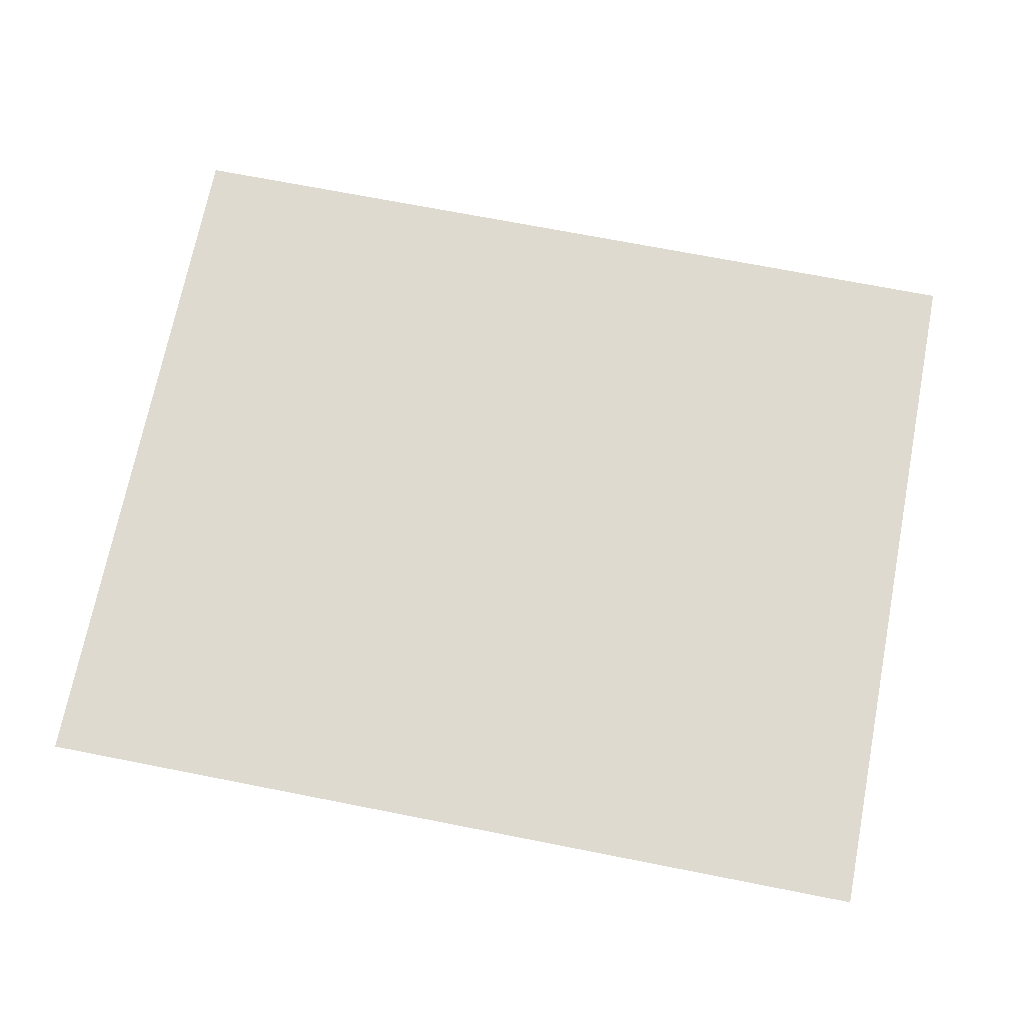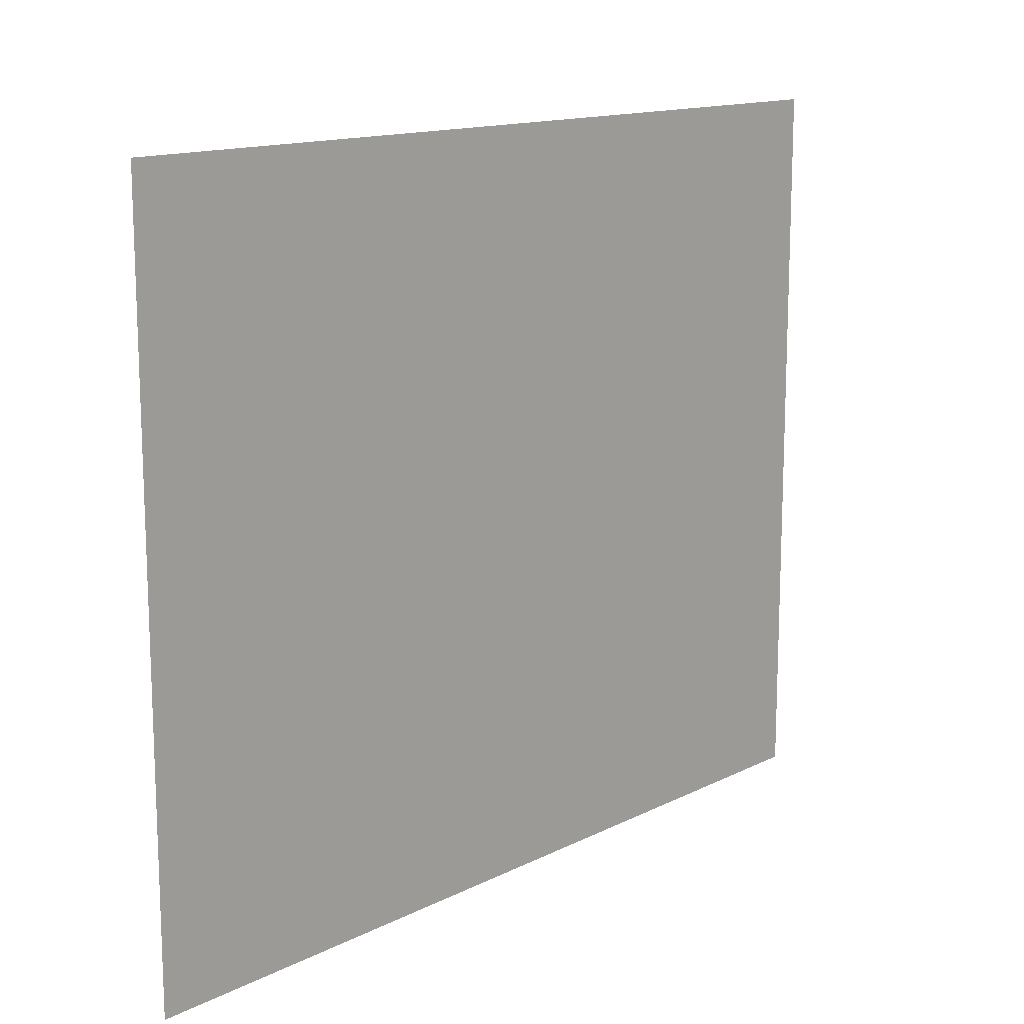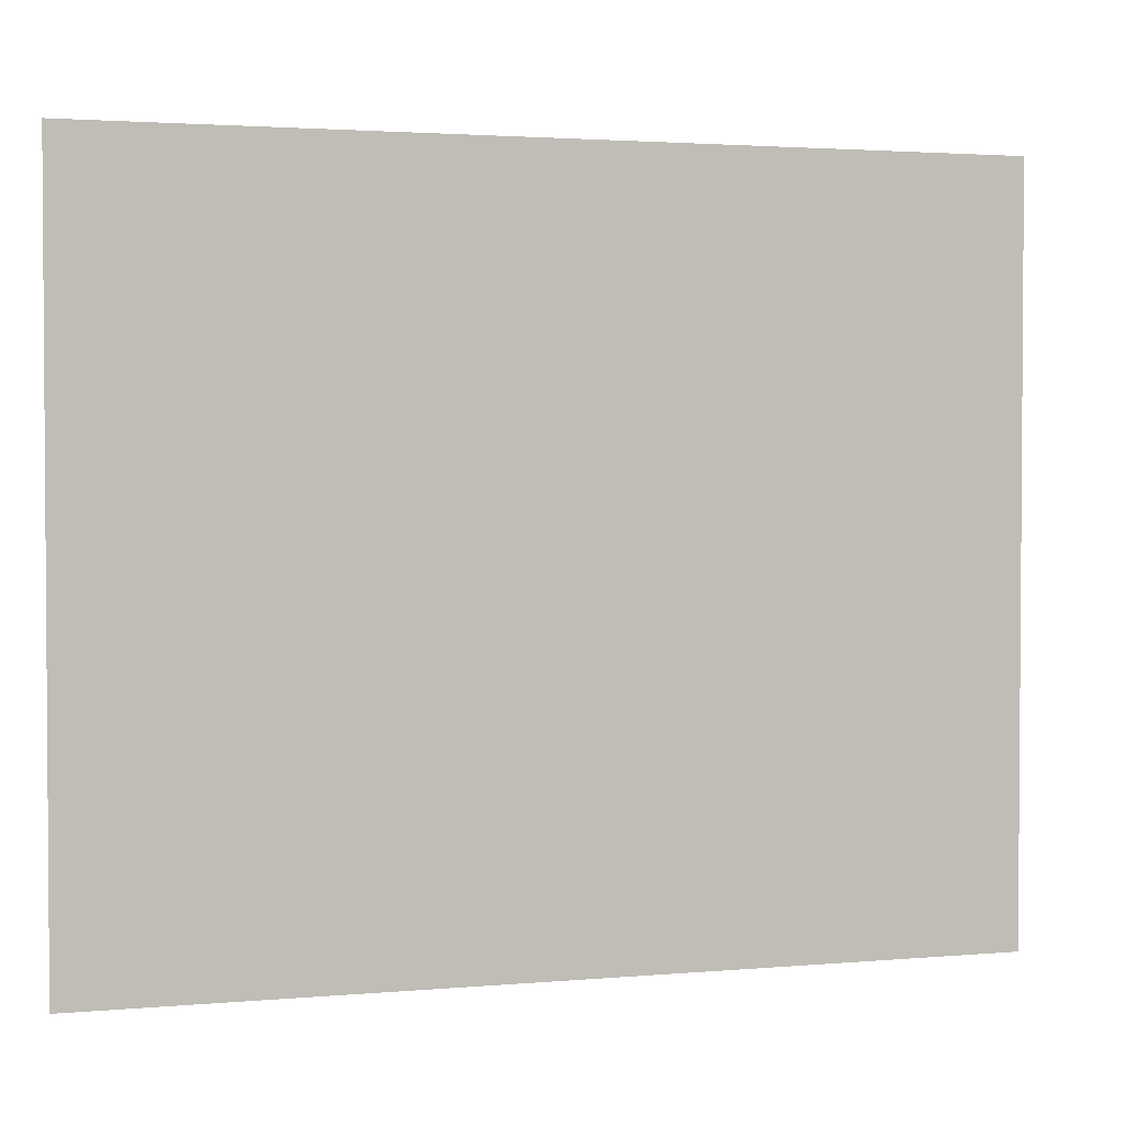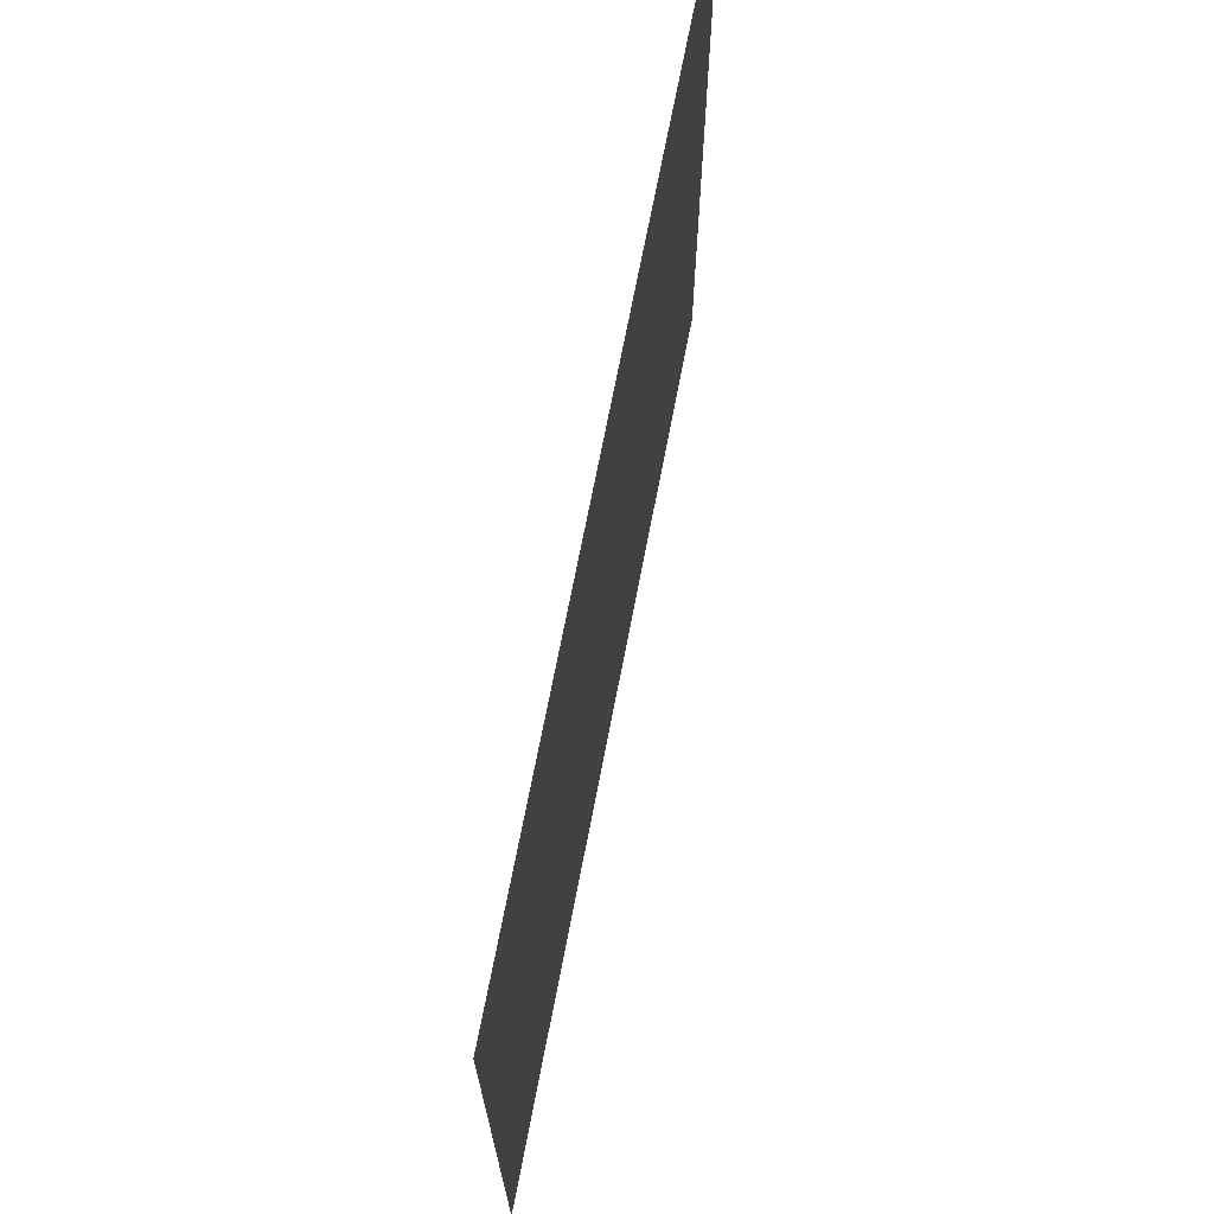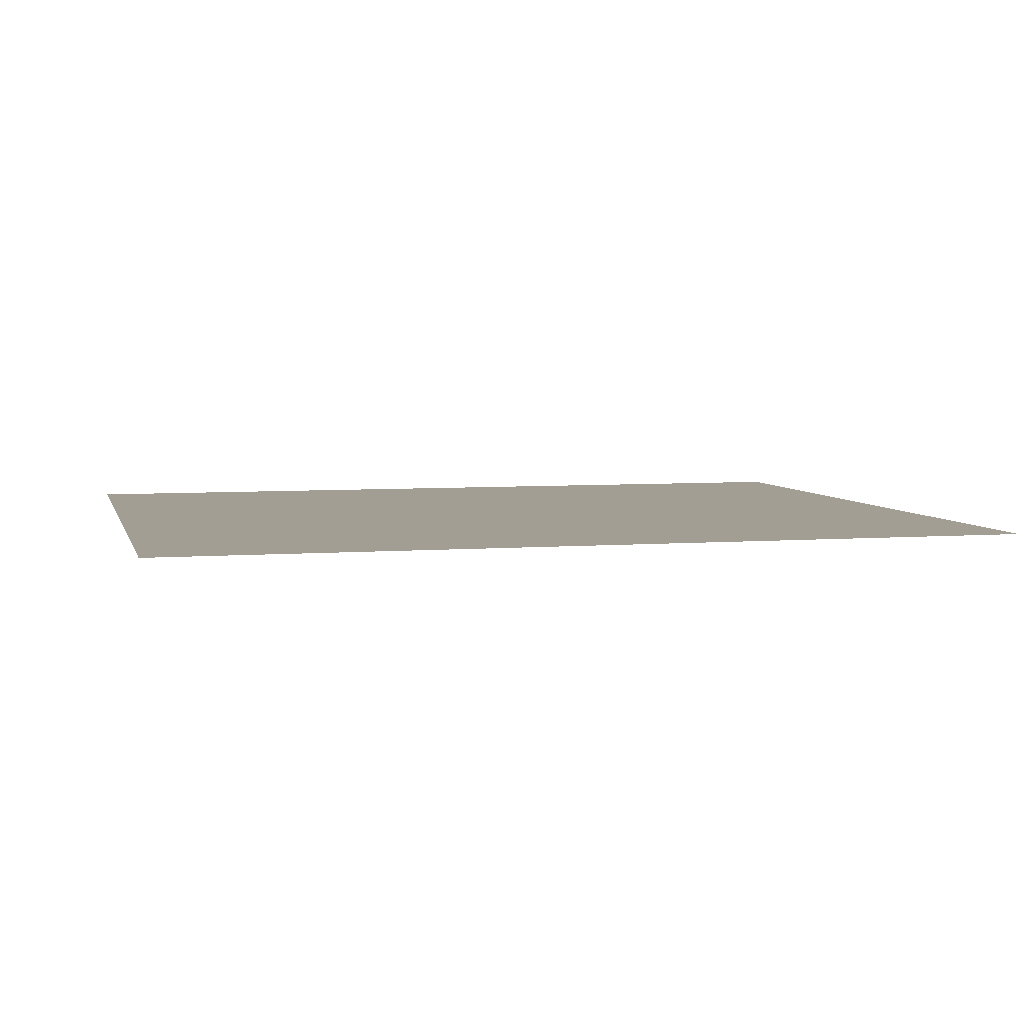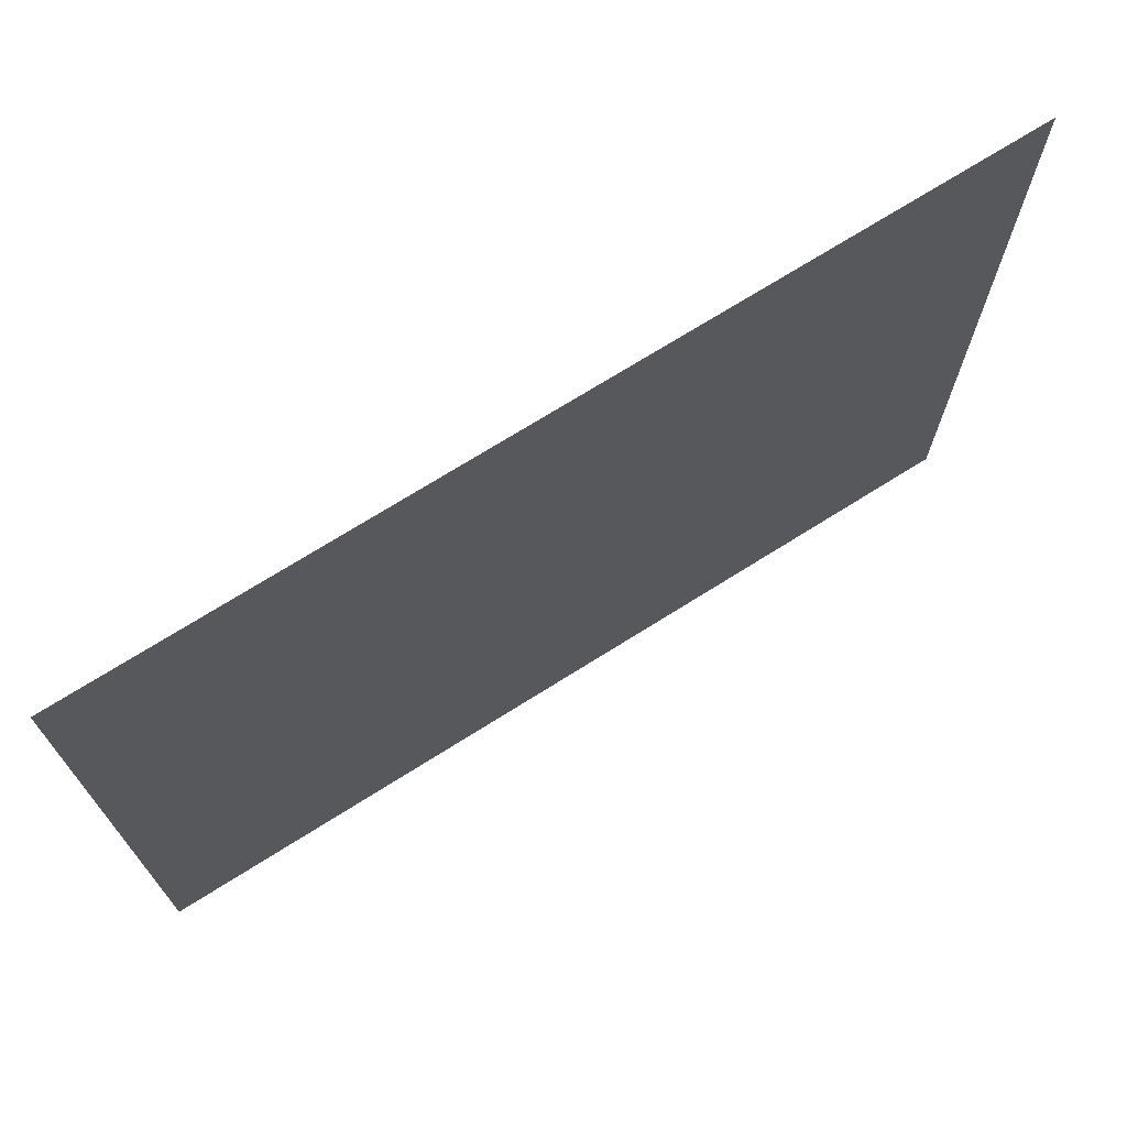
<metadata>
{"format":"obj","ext":"obj","renderer":"f3d","projection":"perspective","resolution":1024,"background":"white","views":[{"elev":70.7,"azim":-168.9,"up":"+Z"},{"elev":14.0,"azim":-47.8,"up":"+Y"},{"elev":2.4,"azim":162.6,"up":"+Y"},{"elev":70.0,"azim":100.9,"up":"+Y"},{"elev":5.2,"azim":166.0,"up":"+Z"},{"elev":71.6,"azim":147.8,"up":"+Y"}]}
</metadata>
<code>
v -57 -5 0
v -59.27 -5 0
v -59.27 -3.12 0
v -57 -3.12 0
g Puzzle3_mesh_0047
f 1 2 3 4

</code>
